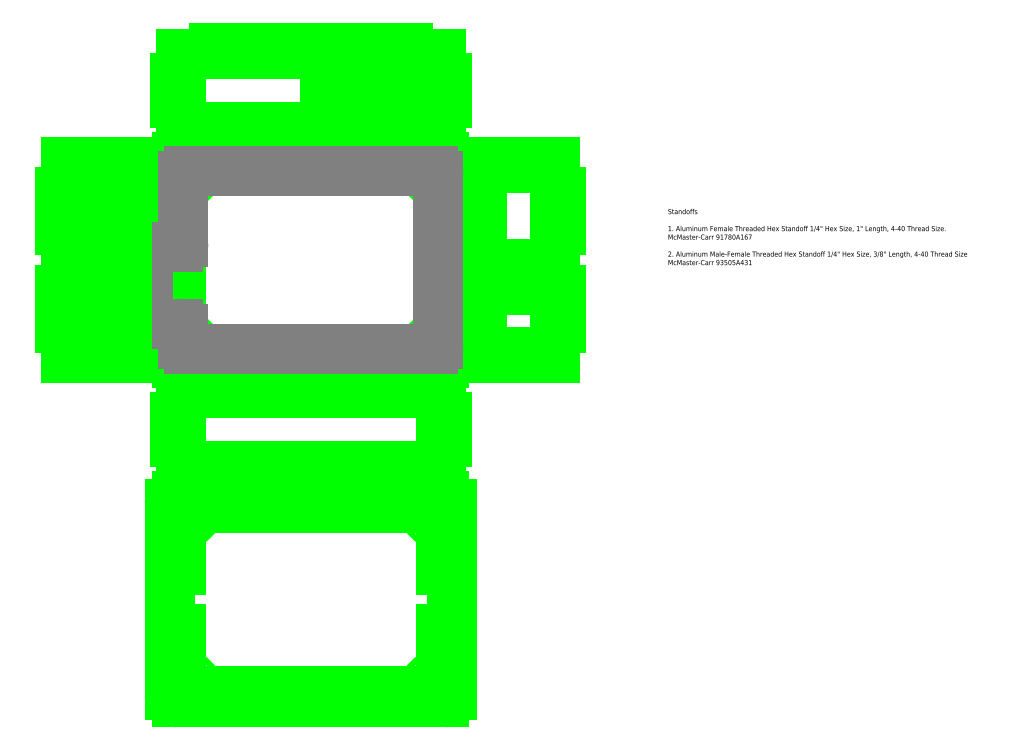
<metadata>
{"format":"dxf","ext":"dxf","renderer":"ezdxf+matplotlib","layout":"modelspace","background":"white","min_lineweight":24,"dpi":150}
</metadata>
<code>
0
SECTION
2
ENTITIES
0
LINE
8
pcb_bbox
10
-2.5
20
1.75
11
2.5
21
1.75
0
LINE
8
pcb_bbox
10
2.5
20
1.75
11
2.5
21
-1.75
0
LINE
8
pcb_bbox
10
2.5
20
-1.75
11
-2.5
21
-1.75
0
LINE
8
pcb_bbox
10
-2.5
20
-1.75
11
-2.5
21
1.75
0
LINE
8
vector
10
-1.155
20
2.609
11
-0.375
21
2.609
0
LINE
8
vector
10
-0.375
20
2.609
11
-0.375
21
2.491
0
LINE
8
vector
10
-0.375
20
2.491
11
0.375
21
2.491
0
LINE
8
vector
10
0.375
20
2.491
11
0.375
21
2.609
0
LINE
8
vector
10
0.375
20
2.609
11
1.155
21
2.609
0
LINE
8
vector
10
1.155
20
2.609
11
1.155
21
2.491
0
LINE
8
vector
10
1.155
20
2.491
11
1.905
21
2.491
0
LINE
8
vector
10
1.905
20
2.491
11
1.905
21
2.609
0
LINE
8
vector
10
1.905
20
2.609
11
2.55
21
2.609
0
LINE
8
vector
10
2.55
20
2.609
11
2.55
21
3.077
0
LINE
8
vector
10
2.55
20
3.077
11
2.668
21
3.077
0
LINE
8
vector
10
2.668
20
3.077
11
2.668
21
3.577
0
LINE
8
vector
10
2.668
20
3.577
11
2.55
21
3.577
0
LINE
8
vector
10
2.55
20
3.577
11
2.55
21
4.046
0
LINE
8
vector
10
2.55
20
4.046
11
1.905
21
4.046
0
LINE
8
vector
10
1.905
20
4.046
11
1.905
21
4.164
0
LINE
8
vector
10
1.905
20
4.164
11
1.155
21
4.164
0
LINE
8
vector
10
1.155
20
4.164
11
1.155
21
4.046
0
LINE
8
vector
10
1.155
20
4.046
11
0.375
21
4.046
0
LINE
8
vector
10
0.375
20
4.046
11
0.375
21
4.164
0
LINE
8
vector
10
0.375
20
4.164
11
-0.375
21
4.164
0
LINE
8
vector
10
-0.375
20
4.164
11
-0.375
21
4.046
0
LINE
8
vector
10
-0.375
20
4.046
11
-1.155
21
4.046
0
LINE
8
vector
10
-1.155
20
4.046
11
-1.155
21
4.164
0
LINE
8
vector
10
-1.155
20
4.164
11
-1.905
21
4.164
0
LINE
8
vector
10
-1.905
20
4.164
11
-1.905
21
4.046
0
LINE
8
vector
10
-1.905
20
4.046
11
-2.55
21
4.046
0
LINE
8
vector
10
-2.55
20
4.046
11
-2.55
21
3.577
0
LINE
8
vector
10
-2.55
20
3.577
11
-2.668
21
3.577
0
LINE
8
vector
10
-2.668
20
3.577
11
-2.668
21
3.077
0
LINE
8
vector
10
-2.668
20
3.077
11
-2.55
21
3.077
0
LINE
8
vector
10
-2.55
20
3.077
11
-2.55
21
2.609
0
LINE
8
vector
10
-2.55
20
2.609
11
-1.905
21
2.609
0
LINE
8
vector
10
-1.905
20
2.609
11
-1.905
21
2.491
0
LINE
8
vector
10
-1.905
20
2.491
11
-1.155
21
2.491
0
LINE
8
vector
10
-1.155
20
2.491
11
-1.155
21
2.609
0
LINE
8
vector
10
1.155
20
1.8
11
1.155
21
1.918
0
LINE
8
vector
10
1.155
20
1.918
11
1.905
21
1.918
0
LINE
8
vector
10
1.905
20
1.918
11
1.905
21
1.8
0
LINE
8
vector
10
1.905
20
1.8
11
1.155
21
1.8
0
LINE
8
vector
10
-0.375
20
1.8
11
-0.375
21
1.918
0
LINE
8
vector
10
-0.375
20
1.918
11
0.375
21
1.918
0
LINE
8
vector
10
0.375
20
1.918
11
0.375
21
1.8
0
LINE
8
vector
10
0.375
20
1.8
11
-0.375
21
1.8
0
LINE
8
vector
10
-1.905
20
1.8
11
-1.905
21
1.918
0
LINE
8
vector
10
-1.905
20
1.918
11
-1.155
21
1.918
0
LINE
8
vector
10
-1.155
20
1.918
11
-1.155
21
1.8
0
LINE
8
vector
10
-1.155
20
1.8
11
-1.905
21
1.8
0
LINE
8
vector
10
2.55
20
0.584
11
2.55
21
1.334
0
LINE
8
vector
10
2.55
20
1.334
11
2.668
21
1.334
0
LINE
8
vector
10
2.668
20
1.334
11
2.668
21
0.584
0
LINE
8
vector
10
2.668
20
0.584
11
2.55
21
0.584
0
LINE
8
vector
10
-2.668
20
0.584
11
-2.668
21
1.334
0
LINE
8
vector
10
-2.668
20
1.334
11
-2.55
21
1.334
0
LINE
8
vector
10
-2.55
20
1.334
11
-2.55
21
0.584
0
LINE
8
vector
10
-2.55
20
0.584
11
-2.668
21
0.584
0
LINE
8
vector
10
2.55
20
-1.334
11
2.55
21
-0.584
0
LINE
8
vector
10
2.55
20
-0.584
11
2.668
21
-0.584
0
LINE
8
vector
10
2.668
20
-0.584
11
2.668
21
-1.334
0
LINE
8
vector
10
2.668
20
-1.334
11
2.55
21
-1.334
0
LINE
8
vector
10
-2.668
20
-1.334
11
-2.668
21
-0.584
0
LINE
8
vector
10
-2.668
20
-0.584
11
-2.55
21
-0.584
0
LINE
8
vector
10
-2.55
20
-0.584
11
-2.55
21
-1.334
0
LINE
8
vector
10
-2.55
20
-1.334
11
-2.668
21
-1.334
0
LINE
8
vector
10
1.155
20
-1.918
11
1.155
21
-1.8
0
LINE
8
vector
10
1.155
20
-1.8
11
1.905
21
-1.8
0
LINE
8
vector
10
1.905
20
-1.8
11
1.905
21
-1.918
0
LINE
8
vector
10
1.905
20
-1.918
11
1.155
21
-1.918
0
LINE
8
vector
10
-1.905
20
-1.918
11
-1.905
21
-1.8
0
LINE
8
vector
10
-1.905
20
-1.8
11
-1.155
21
-1.8
0
LINE
8
vector
10
-1.155
20
-1.8
11
-1.155
21
-1.918
0
LINE
8
vector
10
-1.155
20
-1.918
11
-1.905
21
-1.918
0
LINE
8
vector
10
-0.375
20
-1.918
11
-0.375
21
-1.8
0
LINE
8
vector
10
-0.375
20
-1.8
11
0.375
21
-1.8
0
LINE
8
vector
10
0.375
20
-1.8
11
0.375
21
-1.918
0
LINE
8
vector
10
0.375
20
-1.918
11
-0.375
21
-1.918
0
LINE
8
vector
10
3.827
20
-1.8
11
4.327
21
-1.8
0
LINE
8
vector
10
4.327
20
-1.8
11
4.327
21
-1.918
0
LINE
8
vector
10
4.327
20
-1.918
11
4.796
21
-1.918
0
LINE
8
vector
10
4.796
20
-1.918
11
4.796
21
-1.334
0
LINE
8
vector
10
4.796
20
-1.334
11
4.914
21
-1.334
0
LINE
8
vector
10
4.914
20
-1.334
11
4.914
21
-0.584
0
LINE
8
vector
10
4.914
20
-0.584
11
4.796
21
-0.584
0
LINE
8
vector
10
4.796
20
-0.584
11
4.796
21
0.584
0
LINE
8
vector
10
4.796
20
0.584
11
4.914
21
0.584
0
LINE
8
vector
10
4.914
20
0.584
11
4.914
21
1.334
0
LINE
8
vector
10
4.914
20
1.334
11
4.796
21
1.334
0
LINE
8
vector
10
4.796
20
1.334
11
4.796
21
1.918
0
LINE
8
vector
10
4.796
20
1.918
11
4.327
21
1.918
0
LINE
8
vector
10
4.327
20
1.918
11
4.327
21
1.8
0
LINE
8
vector
10
4.327
20
1.8
11
3.827
21
1.8
0
LINE
8
vector
10
3.827
20
1.8
11
3.827
21
1.918
0
LINE
8
vector
10
3.827
20
1.918
11
3.359
21
1.918
0
LINE
8
vector
10
3.359
20
1.918
11
3.359
21
1.334
0
LINE
8
vector
10
3.359
20
1.334
11
3.241
21
1.334
0
LINE
8
vector
10
3.241
20
1.334
11
3.241
21
0.584
0
LINE
8
vector
10
3.241
20
0.584
11
3.359
21
0.584
0
LINE
8
vector
10
3.359
20
0.584
11
3.359
21
-0.584
0
LINE
8
vector
10
3.359
20
-0.584
11
3.241
21
-0.584
0
LINE
8
vector
10
3.241
20
-0.584
11
3.241
21
-1.334
0
LINE
8
vector
10
3.241
20
-1.334
11
3.359
21
-1.334
0
LINE
8
vector
10
3.359
20
-1.334
11
3.359
21
-1.918
0
LINE
8
vector
10
3.359
20
-1.918
11
3.827
21
-1.918
0
LINE
8
vector
10
3.827
20
-1.918
11
3.827
21
-1.8
0
LINE
8
vector
10
-4.327
20
-1.8
11
-3.827
21
-1.8
0
LINE
8
vector
10
-3.827
20
-1.8
11
-3.827
21
-1.918
0
LINE
8
vector
10
-3.827
20
-1.918
11
-3.359
21
-1.918
0
LINE
8
vector
10
-3.359
20
-1.918
11
-3.359
21
-1.334
0
LINE
8
vector
10
-3.359
20
-1.334
11
-3.241
21
-1.334
0
LINE
8
vector
10
-3.241
20
-1.334
11
-3.241
21
-0.584
0
LINE
8
vector
10
-3.241
20
-0.584
11
-3.359
21
-0.584
0
LINE
8
vector
10
-3.359
20
-0.584
11
-3.359
21
0.584
0
LINE
8
vector
10
-3.359
20
0.584
11
-3.241
21
0.584
0
LINE
8
vector
10
-3.241
20
0.584
11
-3.241
21
1.334
0
LINE
8
vector
10
-3.241
20
1.334
11
-3.359
21
1.334
0
LINE
8
vector
10
-3.359
20
1.334
11
-3.359
21
1.918
0
LINE
8
vector
10
-3.359
20
1.918
11
-3.827
21
1.918
0
LINE
8
vector
10
-3.827
20
1.918
11
-3.827
21
1.8
0
LINE
8
vector
10
-3.827
20
1.8
11
-4.327
21
1.8
0
LINE
8
vector
10
-4.327
20
1.8
11
-4.327
21
1.918
0
LINE
8
vector
10
-4.327
20
1.918
11
-4.796
21
1.918
0
LINE
8
vector
10
-4.796
20
1.918
11
-4.796
21
1.334
0
LINE
8
vector
10
-4.796
20
1.334
11
-4.914
21
1.334
0
LINE
8
vector
10
-4.914
20
1.334
11
-4.914
21
0.584
0
LINE
8
vector
10
-4.914
20
0.584
11
-4.796
21
0.584
0
LINE
8
vector
10
-4.796
20
0.584
11
-4.796
21
-0.584
0
LINE
8
vector
10
-4.796
20
-0.584
11
-4.914
21
-0.584
0
LINE
8
vector
10
-4.914
20
-0.584
11
-4.914
21
-1.334
0
LINE
8
vector
10
-4.914
20
-1.334
11
-4.796
21
-1.334
0
LINE
8
vector
10
-4.796
20
-1.334
11
-4.796
21
-1.918
0
LINE
8
vector
10
-4.796
20
-1.918
11
-4.327
21
-1.918
0
LINE
8
vector
10
-4.327
20
-1.918
11
-4.327
21
-1.8
0
LINE
8
vector
10
-1.155
20
-4.046
11
-0.375
21
-4.046
0
LINE
8
vector
10
-0.375
20
-4.046
11
-0.375
21
-4.164
0
LINE
8
vector
10
-0.375
20
-4.164
11
0.375
21
-4.164
0
LINE
8
vector
10
0.375
20
-4.164
11
0.375
21
-4.046
0
LINE
8
vector
10
0.375
20
-4.046
11
1.155
21
-4.046
0
LINE
8
vector
10
1.155
20
-4.046
11
1.155
21
-4.164
0
LINE
8
vector
10
1.155
20
-4.164
11
1.905
21
-4.164
0
LINE
8
vector
10
1.905
20
-4.164
11
1.905
21
-4.046
0
LINE
8
vector
10
1.905
20
-4.046
11
2.55
21
-4.046
0
LINE
8
vector
10
2.55
20
-4.046
11
2.55
21
-3.577
0
LINE
8
vector
10
2.55
20
-3.577
11
2.668
21
-3.577
0
LINE
8
vector
10
2.668
20
-3.577
11
2.668
21
-3.077
0
LINE
8
vector
10
2.668
20
-3.077
11
2.55
21
-3.077
0
LINE
8
vector
10
2.55
20
-3.077
11
2.55
21
-2.609
0
LINE
8
vector
10
2.55
20
-2.609
11
1.905
21
-2.609
0
LINE
8
vector
10
1.905
20
-2.609
11
1.905
21
-2.491
0
LINE
8
vector
10
1.905
20
-2.491
11
1.155
21
-2.491
0
LINE
8
vector
10
1.155
20
-2.491
11
1.155
21
-2.609
0
LINE
8
vector
10
1.155
20
-2.609
11
0.375
21
-2.609
0
LINE
8
vector
10
0.375
20
-2.609
11
0.375
21
-2.491
0
LINE
8
vector
10
0.375
20
-2.491
11
-0.375
21
-2.491
0
LINE
8
vector
10
-0.375
20
-2.491
11
-0.375
21
-2.609
0
LINE
8
vector
10
-0.375
20
-2.609
11
-1.155
21
-2.609
0
LINE
8
vector
10
-1.155
20
-2.609
11
-1.155
21
-2.491
0
LINE
8
vector
10
-1.155
20
-2.491
11
-1.905
21
-2.491
0
LINE
8
vector
10
-1.905
20
-2.491
11
-1.905
21
-2.609
0
LINE
8
vector
10
-1.905
20
-2.609
11
-2.55
21
-2.609
0
LINE
8
vector
10
-2.55
20
-2.609
11
-2.55
21
-3.077
0
LINE
8
vector
10
-2.55
20
-3.077
11
-2.668
21
-3.077
0
LINE
8
vector
10
-2.668
20
-3.077
11
-2.668
21
-3.577
0
LINE
8
vector
10
-2.668
20
-3.577
11
-2.55
21
-3.577
0
LINE
8
vector
10
-2.55
20
-3.577
11
-2.55
21
-4.046
0
LINE
8
vector
10
-2.55
20
-4.046
11
-1.905
21
-4.046
0
LINE
8
vector
10
-1.905
20
-4.046
11
-1.905
21
-4.164
0
LINE
8
vector
10
-1.905
20
-4.164
11
-1.155
21
-4.164
0
LINE
8
vector
10
-1.155
20
-4.164
11
-1.155
21
-4.046
0
LINE
8
vector
10
-0.375
20
-4.854
11
-0.375
21
-4.736
0
LINE
8
vector
10
-0.375
20
-4.736
11
0.375
21
-4.736
0
LINE
8
vector
10
0.375
20
-4.736
11
0.375
21
-4.854
0
LINE
8
vector
10
0.375
20
-4.854
11
-0.375
21
-4.854
0
LINE
8
vector
10
-1.905
20
-4.854
11
-1.905
21
-4.736
0
LINE
8
vector
10
-1.905
20
-4.736
11
-1.155
21
-4.736
0
LINE
8
vector
10
-1.155
20
-4.736
11
-1.155
21
-4.854
0
LINE
8
vector
10
-1.155
20
-4.854
11
-1.905
21
-4.854
0
LINE
8
vector
10
1.155
20
-4.854
11
1.155
21
-4.736
0
LINE
8
vector
10
1.155
20
-4.736
11
1.905
21
-4.736
0
LINE
8
vector
10
1.905
20
-4.736
11
1.905
21
-4.854
0
LINE
8
vector
10
1.905
20
-4.854
11
1.155
21
-4.854
0
LINE
8
vector
10
-2.668
20
-6.07
11
-2.668
21
-5.32
0
LINE
8
vector
10
-2.668
20
-5.32
11
-2.55
21
-5.32
0
LINE
8
vector
10
-2.55
20
-5.32
11
-2.55
21
-6.07
0
LINE
8
vector
10
-2.55
20
-6.07
11
-2.668
21
-6.07
0
LINE
8
vector
10
2.55
20
-6.07
11
2.55
21
-5.32
0
LINE
8
vector
10
2.55
20
-5.32
11
2.668
21
-5.32
0
LINE
8
vector
10
2.668
20
-5.32
11
2.668
21
-6.07
0
LINE
8
vector
10
2.668
20
-6.07
11
2.55
21
-6.07
0
LINE
8
vector
10
2.55
20
-7.988
11
2.55
21
-7.238
0
LINE
8
vector
10
2.55
20
-7.238
11
2.668
21
-7.238
0
LINE
8
vector
10
2.668
20
-7.238
11
2.668
21
-7.988
0
LINE
8
vector
10
2.668
20
-7.988
11
2.55
21
-7.988
0
LINE
8
vector
10
-2.668
20
-7.988
11
-2.668
21
-7.238
0
LINE
8
vector
10
-2.668
20
-7.238
11
-2.55
21
-7.238
0
LINE
8
vector
10
-2.55
20
-7.238
11
-2.55
21
-7.988
0
LINE
8
vector
10
-2.55
20
-7.988
11
-2.668
21
-7.988
0
LINE
8
vector
10
-1.905
20
-8.572
11
-1.905
21
-8.454
0
LINE
8
vector
10
-1.905
20
-8.454
11
-1.155
21
-8.454
0
LINE
8
vector
10
-1.155
20
-8.454
11
-1.155
21
-8.572
0
LINE
8
vector
10
-1.155
20
-8.572
11
-1.905
21
-8.572
0
LINE
8
vector
10
1.155
20
-8.572
11
1.155
21
-8.454
0
LINE
8
vector
10
1.155
20
-8.454
11
1.905
21
-8.454
0
LINE
8
vector
10
1.905
20
-8.454
11
1.905
21
-8.572
0
LINE
8
vector
10
1.905
20
-8.572
11
1.155
21
-8.572
0
LINE
8
vector
10
-0.375
20
-8.572
11
-0.375
21
-8.454
0
LINE
8
vector
10
-0.375
20
-8.454
11
0.375
21
-8.454
0
LINE
8
vector
10
0.375
20
-8.454
11
0.375
21
-8.572
0
LINE
8
vector
10
0.375
20
-8.572
11
-0.375
21
-8.572
0
ARC
8
vector
10
-2.618
20
1.868
40
0.15
50
90
51
180
0
LINE
8
vector
10
2.618
20
2.018
11
-2.618
21
2.018
0
ARC
8
vector
10
2.618
20
1.868
40
0.15
50
0
51
90
0
LINE
8
vector
10
2.768
20
-1.868
11
2.768
21
1.868
0
ARC
8
vector
10
2.618
20
-1.868
40
0.15
50
270
51
0
0
LINE
8
vector
10
-2.768
20
1.868
11
-2.768
21
-1.868
0
LINE
8
vector
10
-2.618
20
-2.018
11
2.618
21
-2.018
0
ARC
8
vector
10
-2.618
20
-1.868
40
0.15
50
180
51
270
0
ARC
8
vector
10
-2.618
20
-4.786
40
0.15
50
90
51
180
0
LINE
8
vector
10
2.618
20
-4.636
11
-2.618
21
-4.636
0
ARC
8
vector
10
2.618
20
-4.786
40
0.15
50
3.308e-13
51
90
0
LINE
8
vector
10
-2.768
20
-4.786
11
-2.768
21
-8.522
0
ARC
8
vector
10
-2.618
20
-8.522
40
0.15
50
180
51
270
0
LINE
8
vector
10
-2.618
20
-8.672
11
2.618
21
-8.672
0
LINE
8
vector
10
2.768
20
-8.522
11
2.768
21
-4.786
0
ARC
8
vector
10
2.618
20
-8.522
40
0.15
50
270
51
0
0
CIRCLE
8
vector
10
-2.35
20
1.6
40
0.058
0
CIRCLE
8
vector
10
2.35
20
1.6
40
0.058
0
CIRCLE
8
vector
10
-2.35
20
-1.6
40
0.058
0
CIRCLE
8
vector
10
2.35
20
-1.6
40
0.058
0
LINE
8
sketch1
10
-2.4
20
-1.75
11
-2.5
21
-1.75
0
LINE
8
sketch1
10
-2.5
20
-1.65
11
-2.5
21
-1.75
0
ARC
8
pcb_bndry
10
2.4
20
-1.65
40
0.1
50
270
51
360
0
ARC
8
pcb_bndry
10
2.4
20
1.65
40
0.1
50
360
51
90
0
ARC
8
pcb_bndry
10
-2.4
20
1.65
40
0.1
50
90
51
180
0
ARC
8
pcb_bndry
10
-2.6
20
0.3501
40
0.1
50
270
51
360
0
ARC
8
pcb_bndry
10
-3.1
20
0.1501
40
0.1
50
90
51
180
0
ARC
8
pcb_bndry
10
-3.1
20
-1.15
40
0.1
50
180
51
270
0
ARC
8
pcb_bndry
10
-2.6
20
-1.35
40
0.1
50
360
51
90
0
ARC
8
pcb_bndry
10
-2.4
20
-1.65
40
0.1
50
180
51
270
0
LINE
8
pcb_bndry
10
-2.4
20
-1.75
11
2.4
21
-1.75
0
LINE
8
pcb_bndry
10
2.5
20
-1.65
11
2.5
21
1.65
0
LINE
8
pcb_bndry
10
2.4
20
1.75
11
-2.4
21
1.75
0
LINE
8
pcb_bndry
10
-2.5
20
1.65
11
-2.5
21
0.3501
0
LINE
8
pcb_bndry
10
-2.6
20
0.2501
11
-3.1
21
0.2501
0
LINE
8
pcb_bndry
10
-3.2
20
0.1501
11
-3.2
21
-1.15
0
LINE
8
pcb_bndry
10
-3.1
20
-1.25
11
-2.6
21
-1.25
0
LINE
8
pcb_bndry
10
-2.5
20
-1.35
11
-2.5
21
-1.65
0
LINE
8
sketch2
10
-3.359
20
1.918
11
-3.359
21
-1.918
0
LINE
8
sketch2
10
-3.359
20
1.918
11
-3.734
21
1.918
0
LINE
8
sketch2
10
-3.359
20
-1.918
11
-3.734
21
-1.918
0
LINE
8
sketch2
10
-3.734
20
1.918
11
-3.734
21
-1.918
0
LINE
8
sketch2
10
-2.5
20
-1.35
11
-3.734
21
-1.35
0
LINE
8
sketch2
10
-2.5
20
0.3501
11
-3.734
21
0.3501
0
LINE
8
sketch3
10
-3.734
20
0.3501
11
-4.214
21
0.3501
0
LINE
8
sketch3
10
-3.734
20
-1.35
11
-4.214
21
-1.35
0
LINE
8
sketch3
10
-3.734
20
0.3501
11
-3.609
21
0.3501
0
LINE
8
sketch3
10
-3.734
20
-1.35
11
-3.609
21
-1.35
0
ARC
8
vector
10
-4.164
20
0.3001
40
0.05
50
90
51
180
0
LINE
8
vector
10
-4.164
20
0.3501
11
-3.659
21
0.3501
0
ARC
8
vector
10
-3.659
20
0.3001
40
0.05
50
0
51
90
0
LINE
8
vector
10
-4.214
20
-1.3
11
-4.214
21
0.3001
0
ARC
8
vector
10
-4.164
20
-1.3
40
0.05
50
180
51
270
0
LINE
8
vector
10
-3.659
20
-1.35
11
-4.164
21
-1.35
0
LINE
8
vector
10
-3.609
20
0.3001
11
-3.609
21
-1.3
0
ARC
8
vector
10
-3.659
20
-1.3
40
0.05
50
270
51
0
0
LINE
8
sketch2
10
3.359
20
1.918
11
3.359
21
-1.918
0
LINE
8
sketch2
10
3.359
20
1.918
11
3.734
21
1.918
0
LINE
8
sketch2
10
3.359
20
-1.918
11
3.734
21
-1.918
0
LINE
8
sketch2
10
3.734
20
1.918
11
3.734
21
-1.918
0
LINE
8
sketch2
10
3.734
20
1.918
11
3.796
21
1.918
0
LINE
8
sketch2
10
3.734
20
-1.918
11
3.796
21
-1.918
0
LINE
8
sketch2
10
3.796
20
1.918
11
3.796
21
-1.918
0
LINE
8
sketch2
10
-3.734
20
1.918
11
-3.796
21
1.918
0
LINE
8
sketch2
10
-3.734
20
-1.918
11
-3.796
21
-1.918
0
LINE
8
sketch2
10
-3.796
20
1.918
11
-3.796
21
-1.918
0
LINE
8
sketch1
10
-2.768
20
-6.654
11
2.768
21
-6.654
0
LINE
8
sketch1
10
0
20
-4.636
11
0
21
-8.672
0
CIRCLE
8
vector
10
-2.35
20
-5.054
40
0.058
0
CIRCLE
8
vector
10
2.35
20
-5.054
40
0.058
0
CIRCLE
8
vector
10
-2.35
20
-8.254
40
0.058
0
CIRCLE
8
vector
10
2.35
20
-8.254
40
0.058
0
LINE
8
sketch2
10
-2.35
20
1.6
11
-2.35
21
0.8801
0
LINE
8
sketch2
10
-2.35
20
0.8801
11
-3.796
21
0.8801
0
LINE
8
sketch3
10
-2.35
20
0.8801
11
-2.35
21
0.6801
0
LINE
8
sketch3
10
-2.35
20
0.8801
11
-2.35
21
1.08
0
LINE
8
sketch2
10
-2.35
20
1.08
11
-3.796
21
1.08
0
LINE
8
sketch2
10
-2.35
20
0.6801
11
-3.796
21
0.6801
0
LINE
8
sketch2
10
-3.796
20
1.08
11
-3.846
21
1.08
0
LINE
8
sketch2
10
-3.796
20
0.6801
11
-3.846
21
0.6801
0
LINE
8
sketch3
10
-3.846
20
1.08
11
-3.696
21
1.08
0
LINE
8
sketch3
10
-3.846
20
0.6801
11
-3.696
21
0.6801
0
LINE
8
sketch3
10
-3.846
20
1.08
11
-3.996
21
1.08
0
LINE
8
sketch3
10
-3.846
20
0.6801
11
-3.996
21
0.6801
0
ARC
8
vector
10
-3.946
20
1.03
40
0.05
50
90
51
180
0
LINE
8
vector
10
-3.946
20
1.08
11
-3.746
21
1.08
0
ARC
8
vector
10
-3.746
20
1.03
40
0.05
50
0
51
90
0
LINE
8
vector
10
-3.696
20
1.03
11
-3.696
21
0.7301
0
ARC
8
vector
10
-3.746
20
0.7301
40
0.05
50
270
51
0
0
LINE
8
vector
10
-3.746
20
0.6801
11
-3.946
21
0.6801
0
LINE
8
vector
10
-3.996
20
0.7301
11
-3.996
21
1.03
0
ARC
8
vector
10
-3.946
20
0.7301
40
0.05
50
180
51
270
0
LINE
8
sketch2
10
2.35
20
-1.6
11
2.35
21
-0.3299
0
LINE
8
sketch2
10
2.35
20
-0.3299
11
3.796
21
-0.3299
0
LINE
8
sketch2
10
3.796
20
-0.3299
11
4.396
21
-0.3299
0
LINE
8
sketch3
10
4.396
20
-0.3299
11
4.621
21
-0.3299
0
LINE
8
sketch3
10
4.396
20
-0.3299
11
4.171
21
-0.3299
0
LINE
8
sketch3
10
4.171
20
-0.3299
11
4.171
21
-0.0799
0
LINE
8
sketch3
10
4.621
20
-0.3299
11
4.621
21
-0.0799
0
LINE
8
sketch3
10
4.171
20
-0.3299
11
4.171
21
-0.5799
0
LINE
8
sketch3
10
4.621
20
-0.3299
11
4.621
21
-0.5799
0
ARC
8
vector
10
4.221
20
-0.1299
40
0.05
50
90
51
180
0
LINE
8
vector
10
4.221
20
-0.0799
11
4.571
21
-0.0799
0
ARC
8
vector
10
4.571
20
-0.1299
40
0.05
50
0
51
90
0
LINE
8
vector
10
4.621
20
-0.1299
11
4.621
21
-0.5299
0
ARC
8
vector
10
4.571
20
-0.5299
40
0.05
50
270
51
0
0
LINE
8
vector
10
4.571
20
-0.5799
11
4.221
21
-0.5799
0
LINE
8
vector
10
4.171
20
-0.5299
11
4.171
21
-0.1299
0
ARC
8
vector
10
4.221
20
-0.5299
40
0.05
50
180
51
270
0
LINE
8
sketch2
10
2.35
20
1.6
11
0.65
21
1.6
0
LINE
8
sketch3
10
2.35
20
1.6
11
1.67
21
1.6
0
LINE
8
sketch2
10
-2.55
20
2.609
11
2.55
21
2.609
0
LINE
8
sketch2
10
-2.55
20
2.609
11
-2.55
21
2.984
0
LINE
8
sketch2
10
2.55
20
2.609
11
2.55
21
2.984
0
LINE
8
sketch2
10
-2.55
20
2.984
11
2.55
21
2.984
0
LINE
8
sketch2
10
-2.55
20
2.984
11
-2.55
21
3.046
0
LINE
8
sketch2
10
2.55
20
2.984
11
2.55
21
3.046
0
LINE
8
sketch2
10
-2.55
20
3.046
11
2.55
21
3.046
0
LINE
8
sketch2
10
0.65
20
1.6
11
0.65
21
3.046
0
LINE
8
sketch2
10
1.67
20
1.6
11
1.67
21
3.046
0
LINE
8
sketch2
10
1.67
20
3.046
11
1.67
21
3.546
0
LINE
8
sketch2
10
0.65
20
3.046
11
0.65
21
3.546
0
LINE
8
sketch3
10
1.67
20
3.546
11
1.67
21
3.746
0
LINE
8
sketch3
10
0.65
20
3.546
11
0.65
21
3.746
0
LINE
8
sketch3
10
1.67
20
3.546
11
1.67
21
3.346
0
LINE
8
sketch3
10
0.65
20
3.546
11
0.65
21
3.346
0
LINE
8
sketch3
10
1.67
20
3.746
11
2.045
21
3.746
0
LINE
8
sketch3
10
1.67
20
3.346
11
2.045
21
3.346
0
LINE
8
sketch3
10
0.65
20
3.746
11
1.025
21
3.746
0
LINE
8
sketch3
10
0.65
20
3.346
11
1.025
21
3.346
0
LINE
8
sketch3
10
1.67
20
3.746
11
1.295
21
3.746
0
LINE
8
sketch3
10
1.67
20
3.346
11
1.295
21
3.346
0
LINE
8
sketch3
10
0.65
20
3.746
11
0.275
21
3.746
0
LINE
8
sketch3
10
0.65
20
3.346
11
0.275
21
3.346
0
ARC
8
vector
10
0.325
20
3.696
40
0.05
50
90
51
180
0
LINE
8
vector
10
0.325
20
3.746
11
0.975
21
3.746
0
ARC
8
vector
10
0.975
20
3.696
40
0.05
50
0
51
90
0
LINE
8
vector
10
1.025
20
3.696
11
1.025
21
3.396
0
ARC
8
vector
10
0.975
20
3.396
40
0.05
50
270
51
0
0
LINE
8
vector
10
0.975
20
3.346
11
0.325
21
3.346
0
LINE
8
vector
10
0.275
20
3.396
11
0.275
21
3.696
0
ARC
8
vector
10
0.325
20
3.396
40
0.05
50
180
51
270
0
ARC
8
vector
10
1.345
20
3.696
40
0.05
50
90
51
180
0
LINE
8
vector
10
1.345
20
3.746
11
1.995
21
3.746
0
ARC
8
vector
10
1.995
20
3.696
40
0.05
50
0
51
90
0
LINE
8
vector
10
2.045
20
3.696
11
2.045
21
3.396
0
ARC
8
vector
10
1.995
20
3.396
40
0.05
50
270
51
0
0
LINE
8
vector
10
1.995
20
3.346
11
1.345
21
3.346
0
LINE
8
vector
10
1.295
20
3.396
11
1.295
21
3.696
0
ARC
8
vector
10
1.345
20
3.396
40
0.05
50
180
51
270
0
MTEXT
8
Notes:
10
7
20
1
30
0
40
0.1
41
6.697
71
1
72
1
1
Standoffs\P\P1 Aluminum Female Threaded Hex Standoff 1/4" Hex Size, 1" Length, 4-40 Thread Size. \P    McMaster-Carr 91780A167\P\P2 Aluminum Male-Female Threaded Hex Standoff 1/4" Hex Size, 3/8" Length, 4-40 Thread Size\P    McMaster-Carr 93505A431
7
iso
210
0
220
0
230
1
50
0
73
2
44
1
0
ENDSEC
0
EOF

</code>
